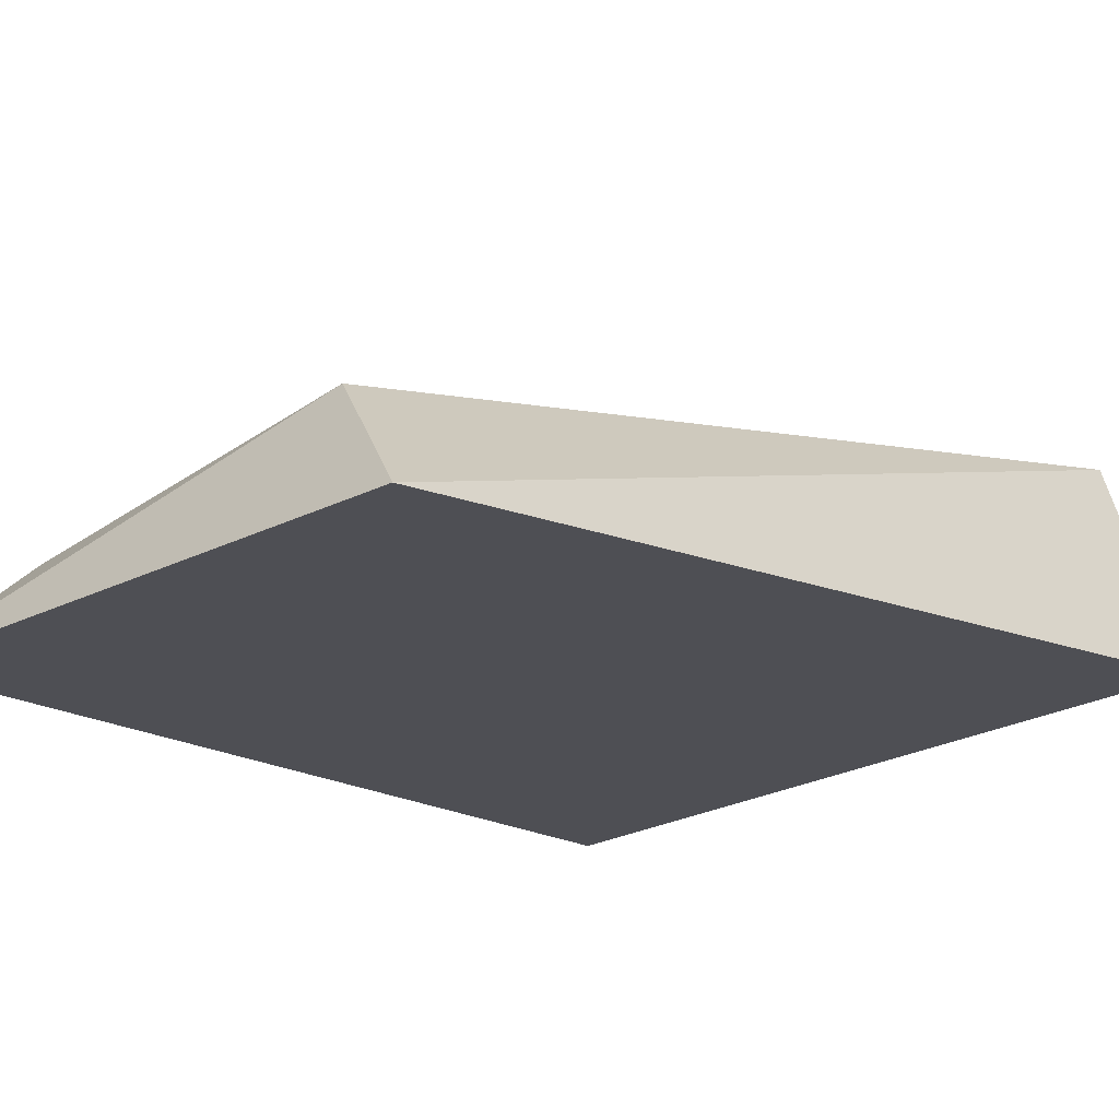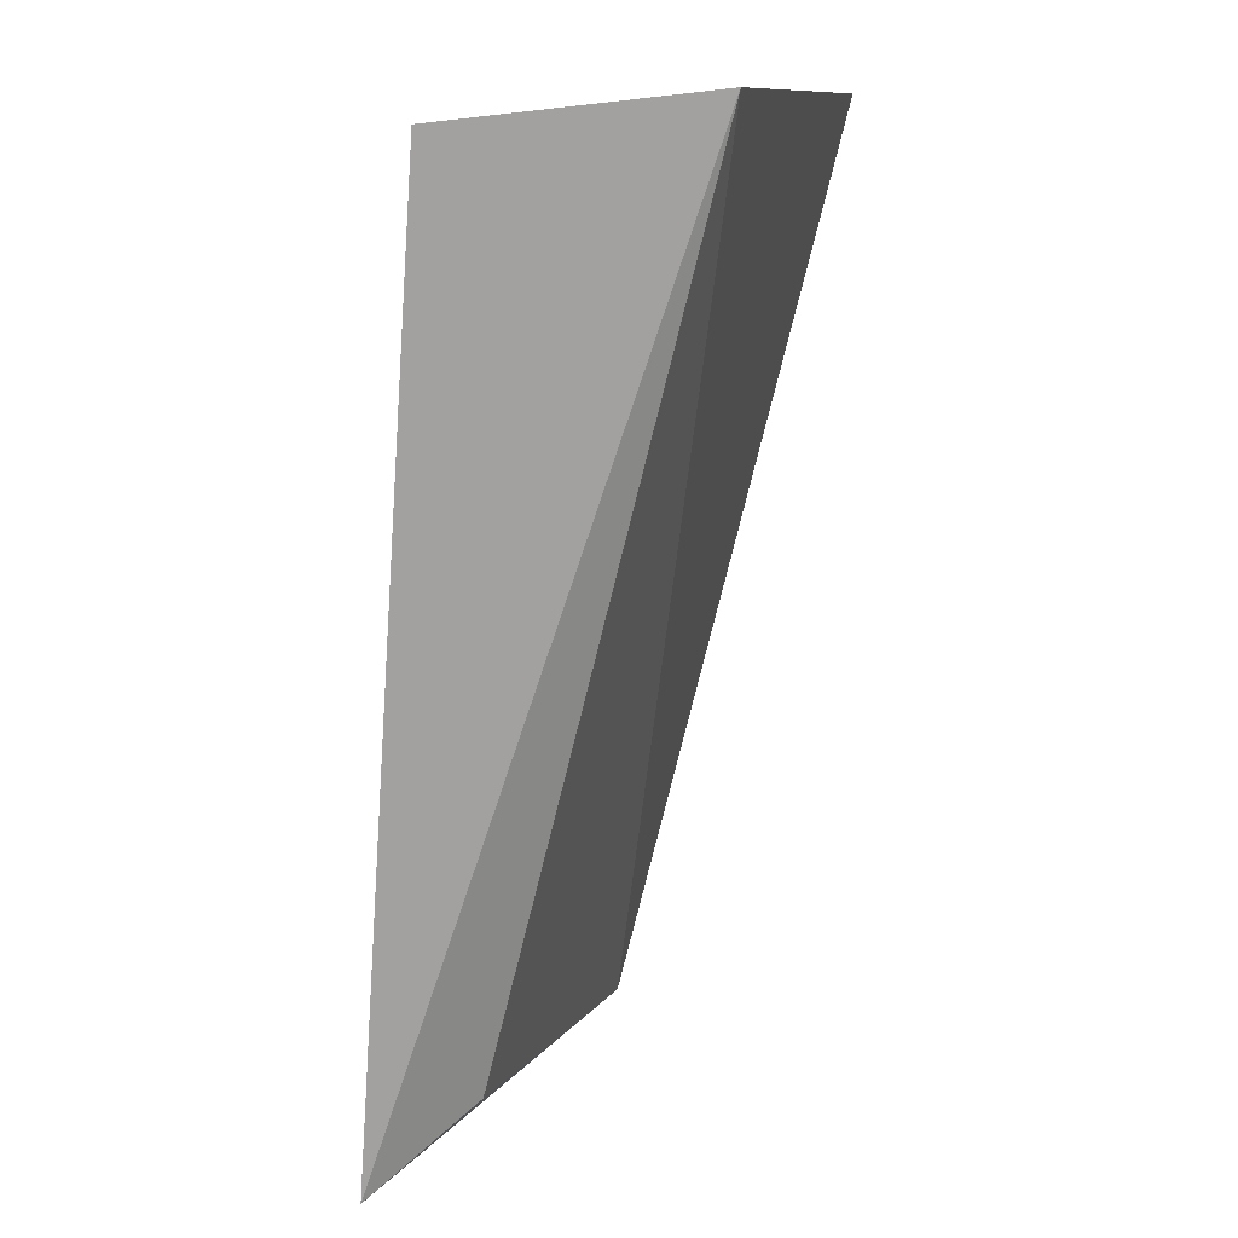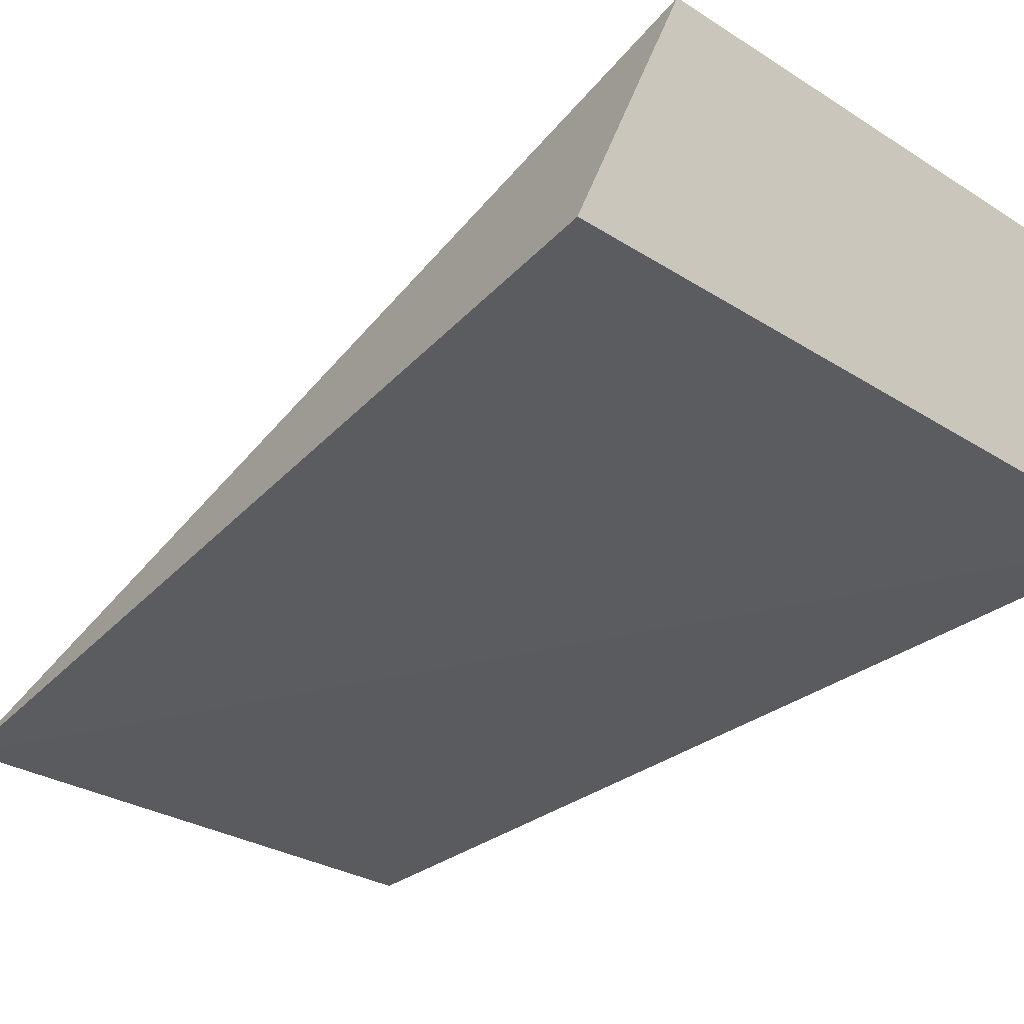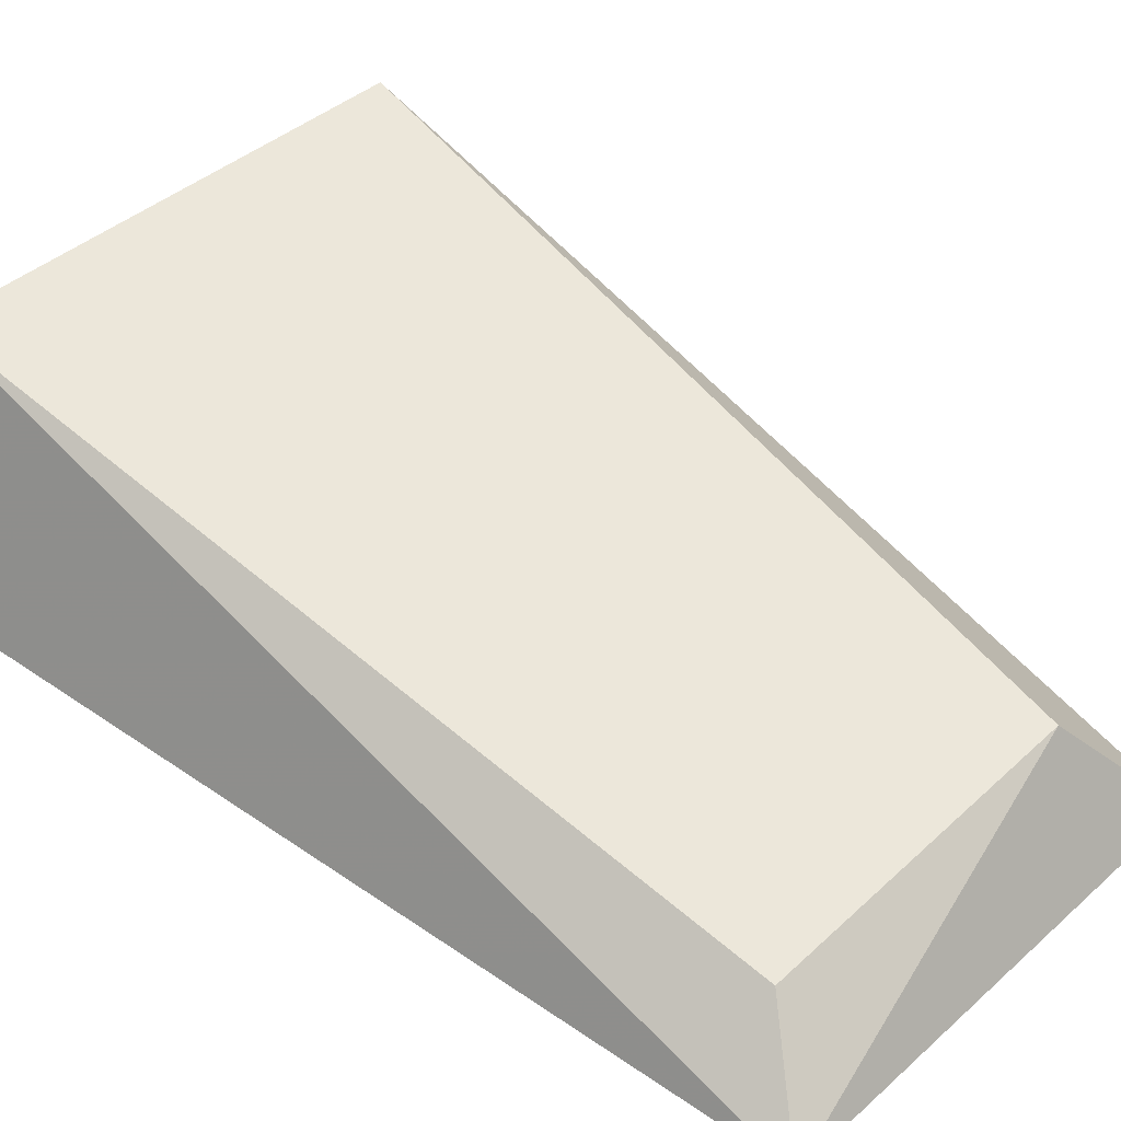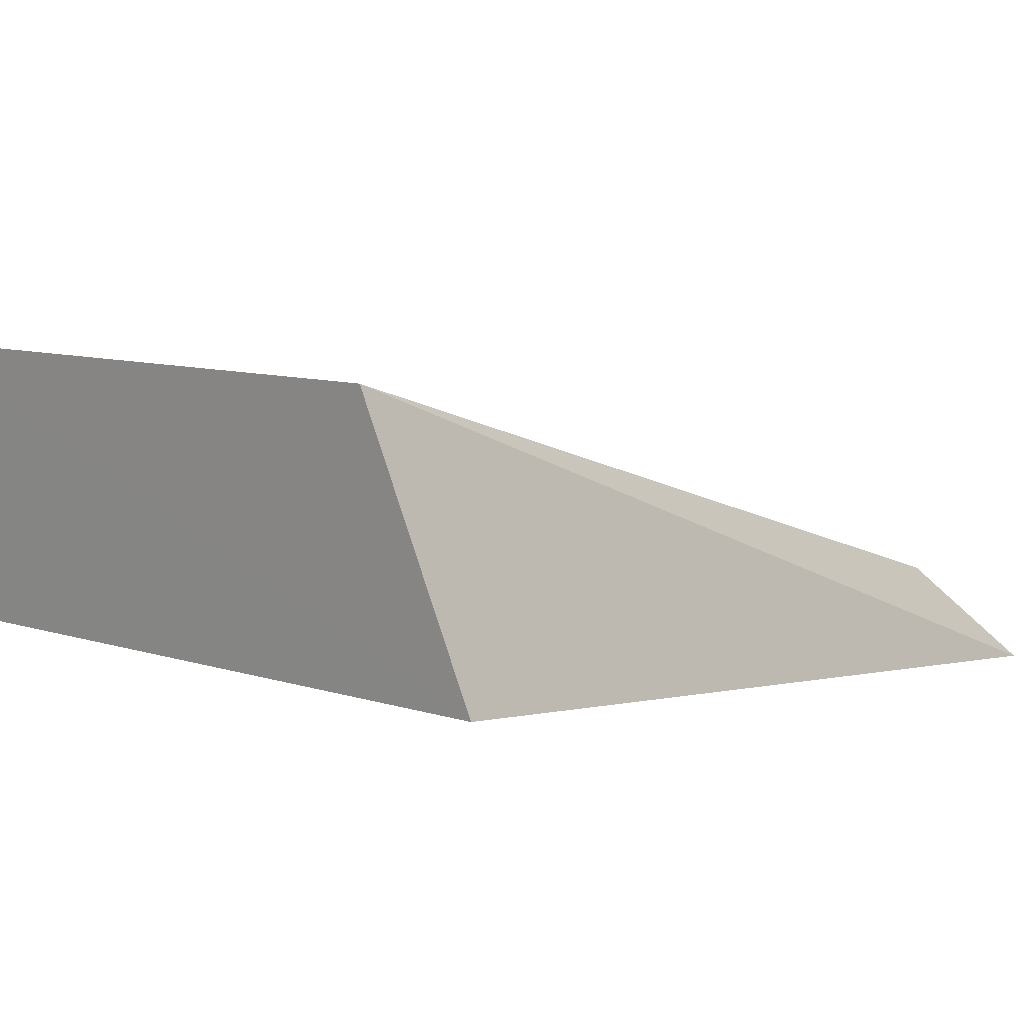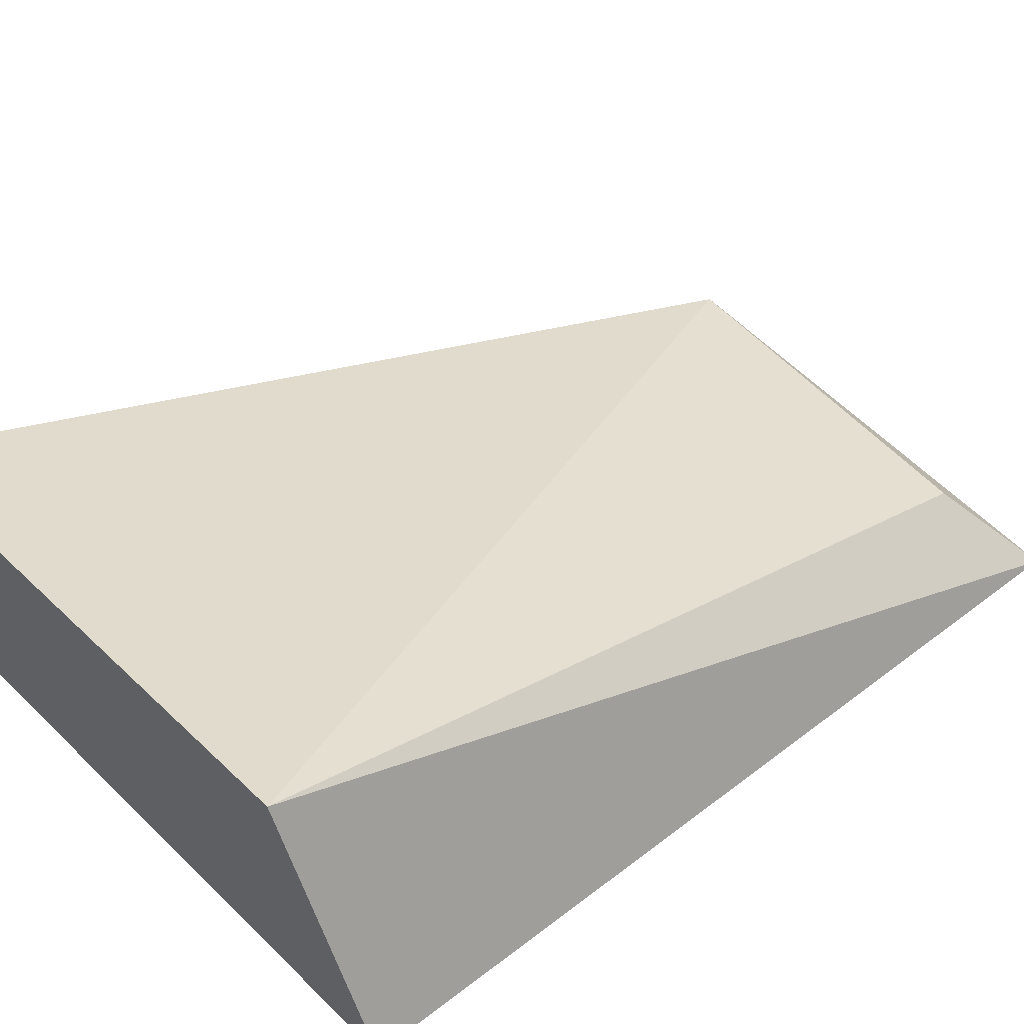
<metadata>
{"format":"obj","ext":"obj","renderer":"f3d","projection":"perspective","resolution":1024,"background":"white","views":[{"elev":-22.8,"azim":40.6,"up":"+Z"},{"elev":11.4,"azim":-76.9,"up":"+Y"},{"elev":-28.9,"azim":137.1,"up":"+Z"},{"elev":39.3,"azim":-47.6,"up":"+Z"},{"elev":7.0,"azim":-139.4,"up":"+Z"},{"elev":40.9,"azim":-131.6,"up":"+Z"}]}
</metadata>
<code>
v 0.01252 0.07027 0.03558
v 0.01637 0.1139 0.04062
v 0.0124 0.1154 0.05175
v -0.01267 0.1155 0.05117
v -0.01653 0.1142 0.03978
v 0.007023 0.07336 0.04193
v -0.01252 0.07026 0.03557
v -0.009314 0.07405 0.03997
f 1 2 3
f 5 2 1
f 5 3 2
f 5 4 3
f 6 1 3
f 6 3 4
f 7 5 1
f 7 1 6
f 7 4 5
f 8 7 6
f 8 6 4
f 8 4 7

</code>
